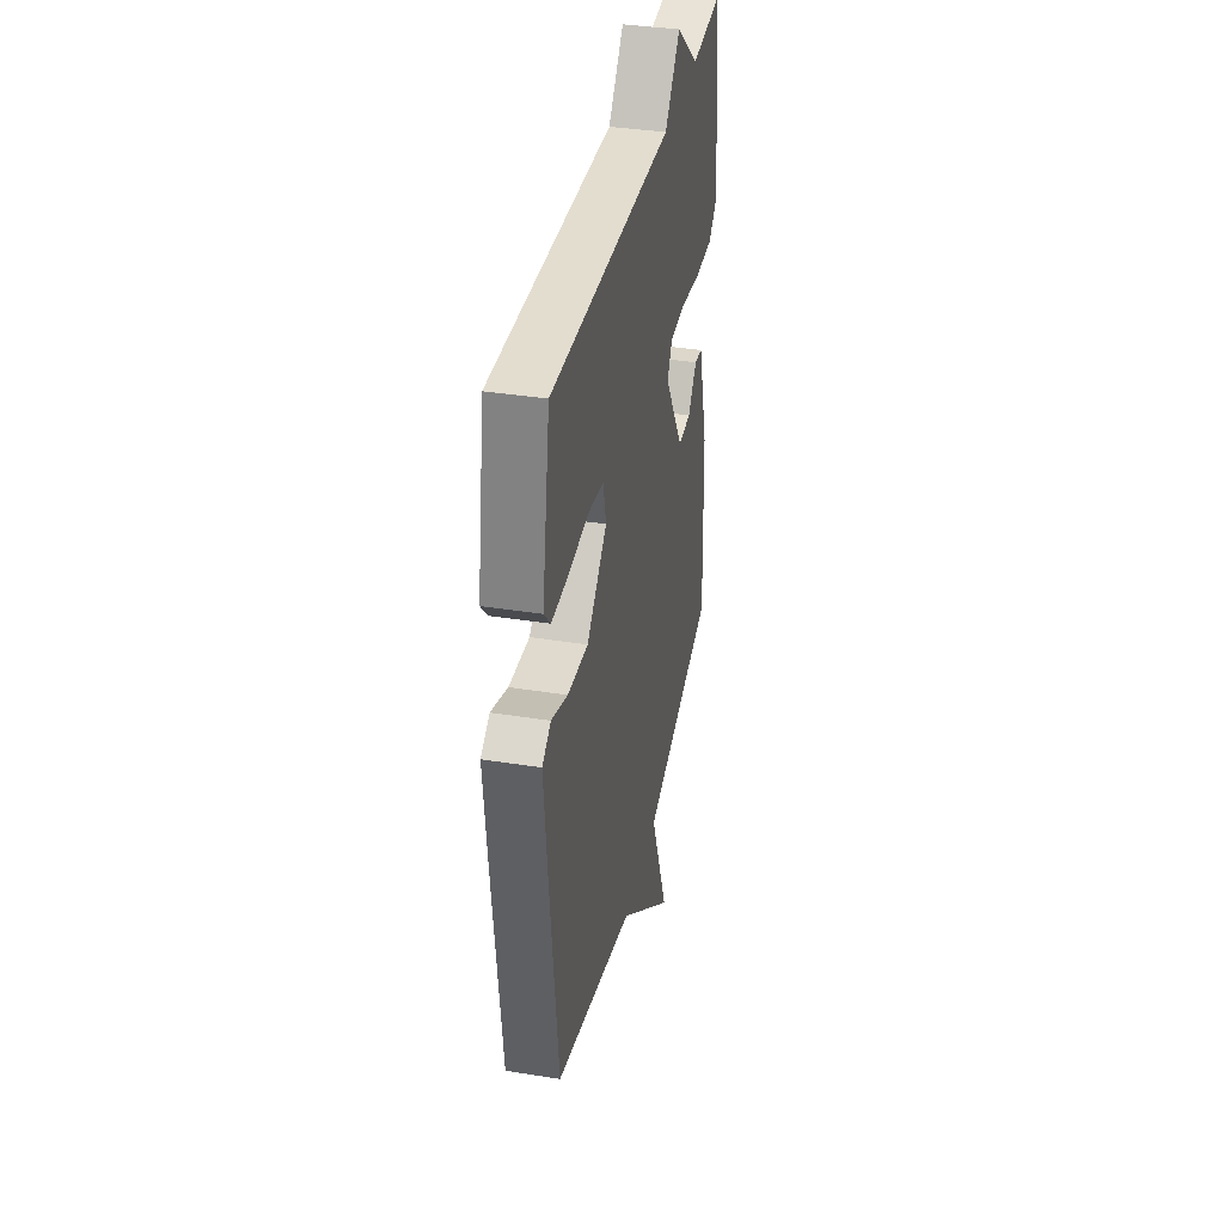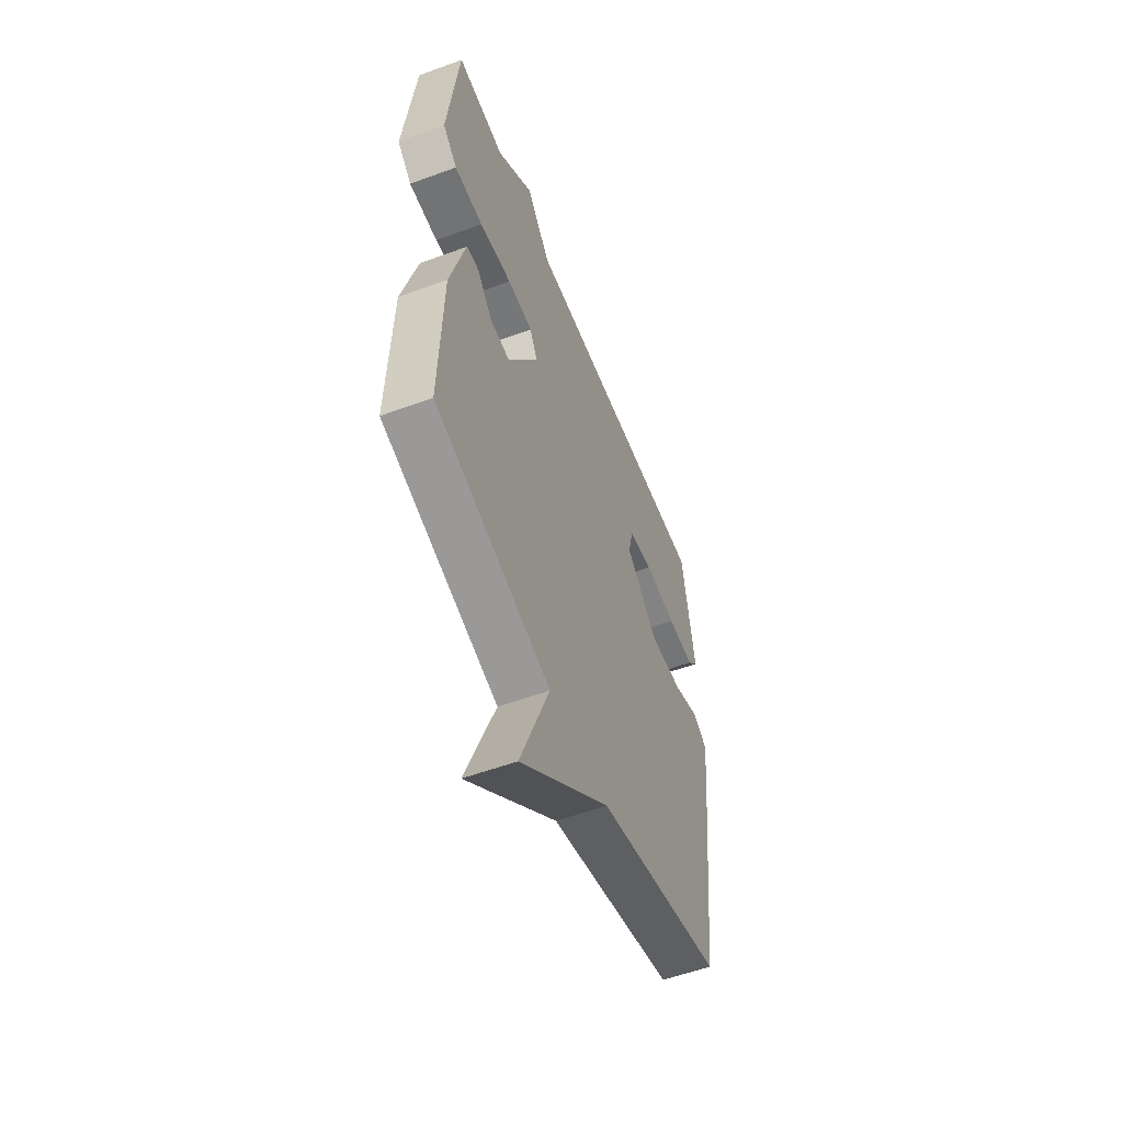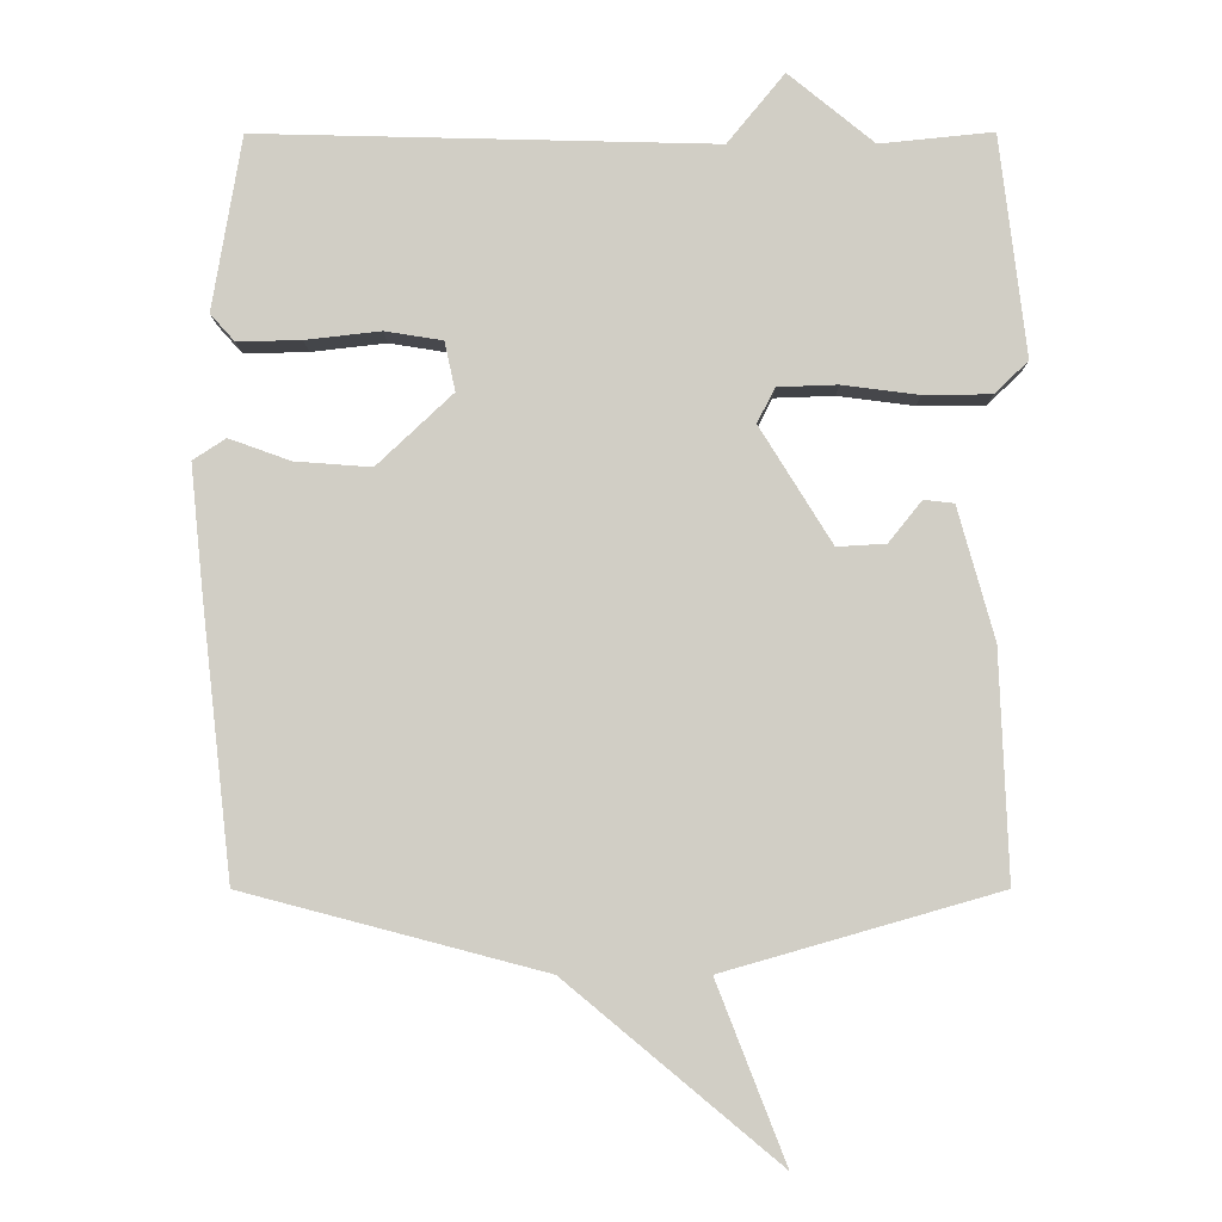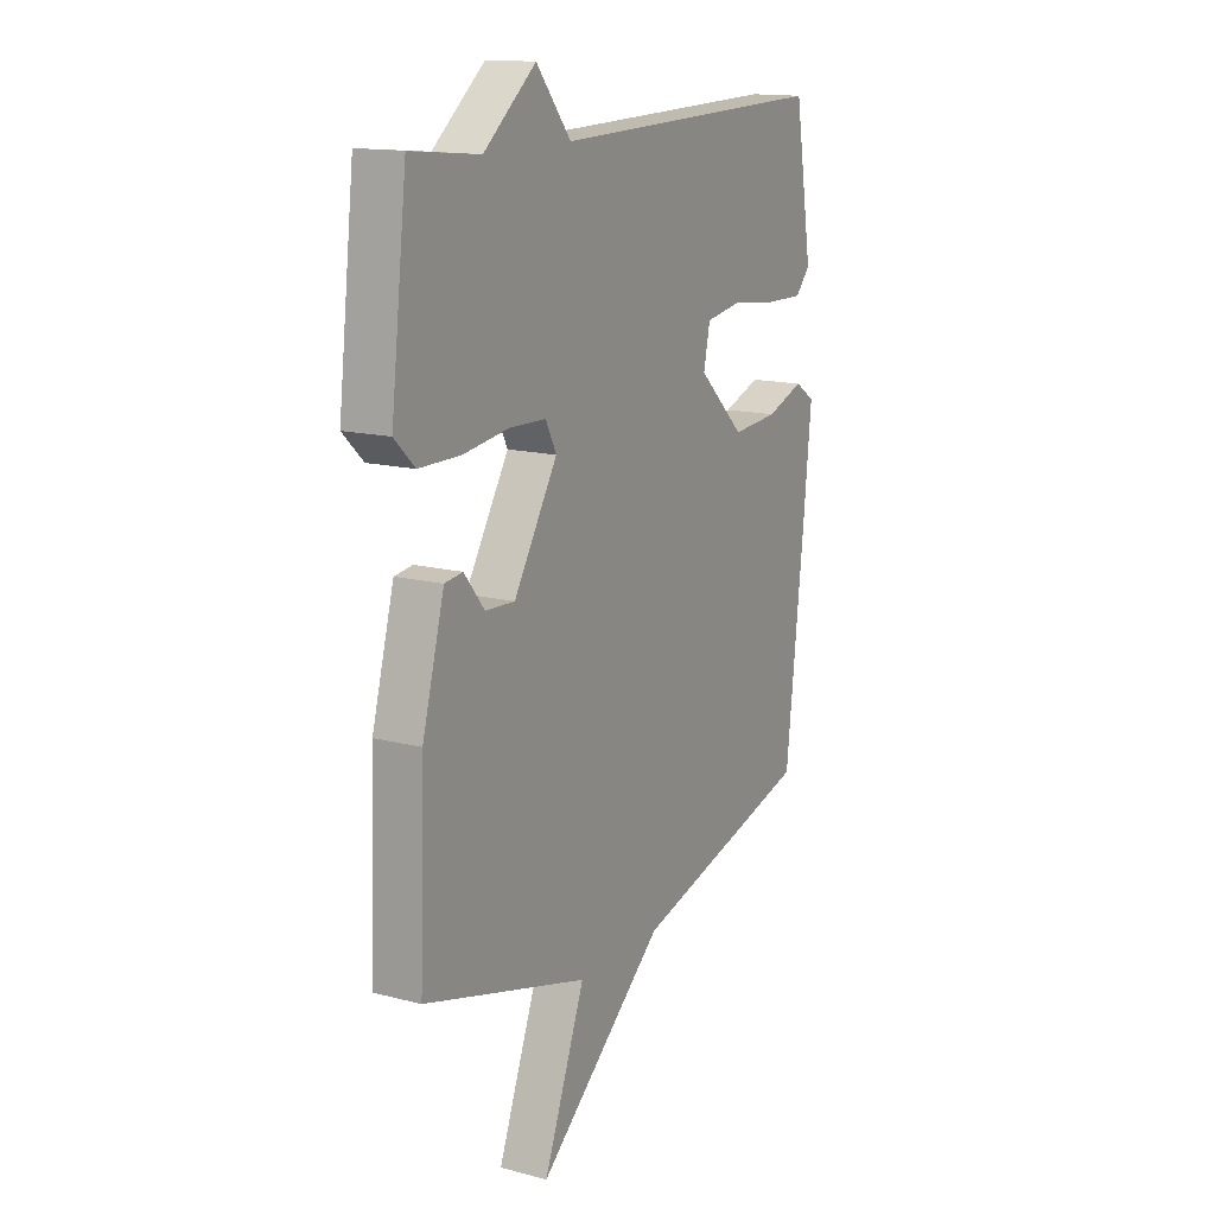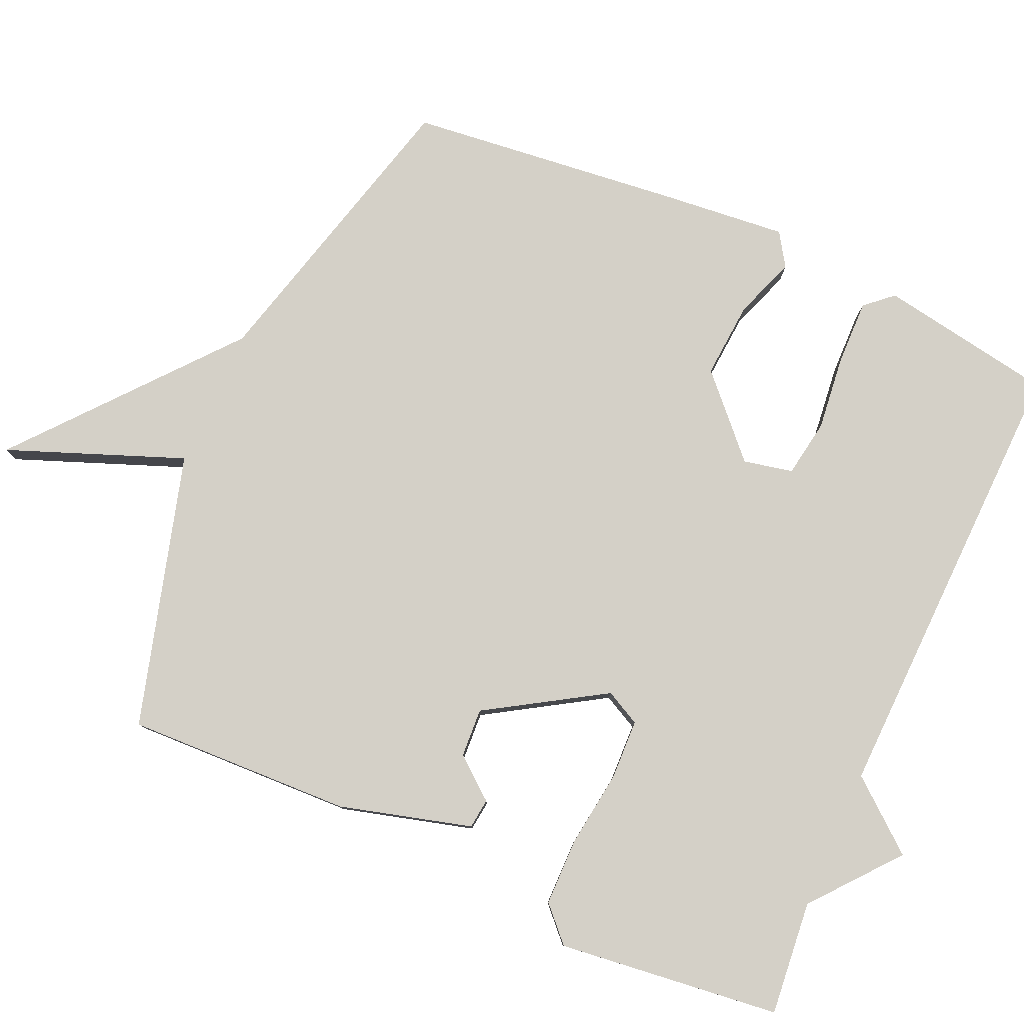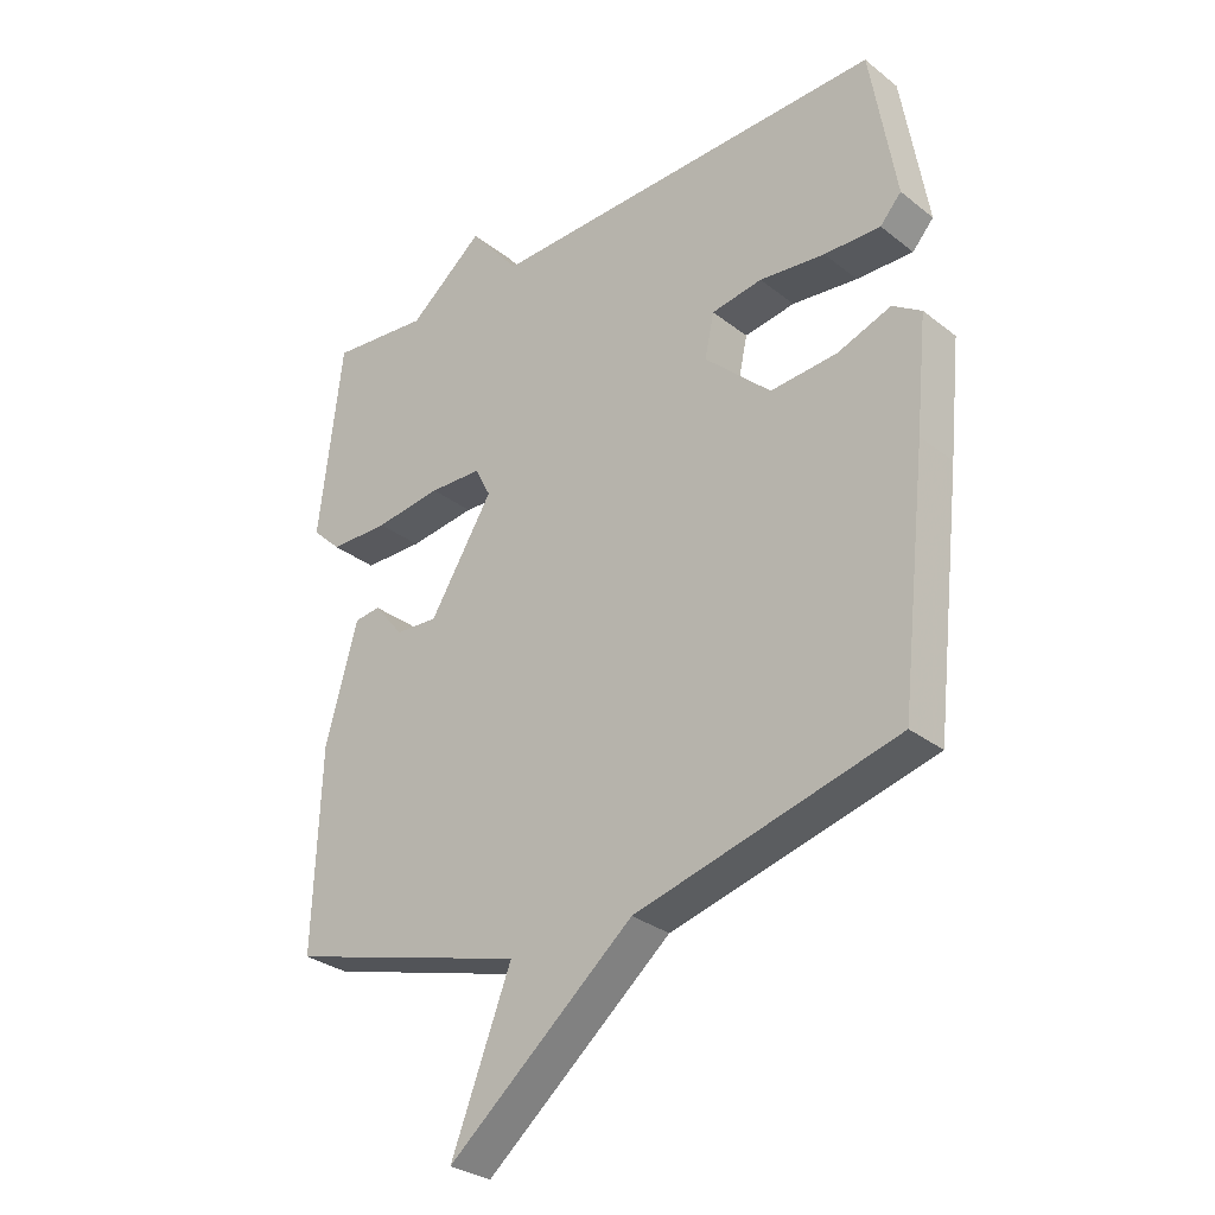
<metadata>
{"format":"obj","ext":"obj","renderer":"f3d","projection":"perspective","resolution":1024,"background":"white","views":[{"elev":36.9,"azim":101.7,"up":"+Z"},{"elev":-55.2,"azim":-68.8,"up":"+Z"},{"elev":-7.4,"azim":-179.6,"up":"+Z"},{"elev":14.8,"azim":-60.7,"up":"+Z"},{"elev":79.9,"azim":-65.9,"up":"+Y"},{"elev":-30.2,"azim":41.6,"up":"+Z"}]}
</metadata>
<code>
v -0.5 0.07 -0.5
v -0.488 0.07 -0.184
v -0.437 0.07 0
v -0.395 0.07 0.005
v -0.348 0.07 -0.053
v -0.28 0.07 -0.057
v -0.179 0.07 0.106
v -0.204 0.07 0.155
v -0.288 0.07 0.158
v -0.395 0.07 0.144
v -0.49 0.07 0.145
v -0.537 0.07 0.19
v -0.5 0.07 0.5
v -0.341 0.07 0.484
v -0.221 0.07 0.582
v -0.141 0.07 0.484
v 0.5 0.07 0.5
v 0.541 0.07 0.255
v 0.507 0.07 0.217
v 0.417 0.07 0.219
v 0.312 0.07 0.231
v 0.231 0.07 0.218
v 0.216 0.07 0.149
v 0.322 0.07 0.049
v 0.429 0.07 0.057
v 0.515 0.07 0.088
v 0.561 0.07 0.058
v 0.543 0.07 -0.12
v 0.5 0.07 -0.5
v 0.082 0.07 -0.609
v -0.214 0.07 -0.855
v -0.118 0.07 -0.609
v -0.5 0 -0.5
v -0.488 0 -0.184
v -0.437 0 0
v -0.395 0 0.005
v -0.348 0 -0.053
v -0.28 0 -0.057
v -0.179 0 0.106
v -0.204 0 0.155
v -0.288 0 0.158
v -0.395 0 0.144
v -0.49 0 0.145
v -0.537 0 0.19
v -0.5 0 0.5
v -0.341 0 0.484
v -0.221 0 0.582
v -0.141 0 0.484
v 0.5 0 0.5
v 0.541 0 0.255
v 0.507 0 0.217
v 0.417 0 0.219
v 0.312 0 0.231
v 0.231 0 0.218
v 0.216 0 0.149
v 0.322 0 0.049
v 0.429 0 0.057
v 0.515 0 0.088
v 0.561 0 0.058
v 0.543 0 -0.12
v 0.5 0 -0.5
v 0.082 0 -0.609
v -0.214 0 -0.855
v -0.118 0 -0.609
f 30 31 32
f 30 32 1
f 29 30 1
f 28 29 1
f 27 28 1
f 26 27 1
f 25 26 1
f 24 25 1 2
f 23 24 2
f 22 23 2
f 19 20 21
f 18 19 21
f 17 18 21
f 16 17 21
f 16 21 22
f 14 15 16
f 14 16 22
f 12 13 14
f 11 12 14
f 10 11 14
f 9 10 14
f 8 9 14 22
f 7 8 22
f 6 7 22
f 2 3 4 5
f 2 5 6
f 2 6 22
f 64 63 62
f 33 64 62
f 33 62 61
f 33 61 60
f 33 60 59
f 33 59 58
f 33 58 57
f 34 33 57 56
f 34 56 55
f 34 55 54
f 53 52 51
f 53 51 50
f 53 50 49
f 53 49 48
f 54 53 48
f 48 47 46
f 54 48 46
f 46 45 44
f 46 44 43
f 46 43 42
f 46 42 41
f 54 46 41 40
f 54 40 39
f 54 39 38
f 37 36 35 34
f 38 37 34
f 54 38 34
f 1 33 34 2
f 2 34 35 3
f 3 35 36 4
f 4 36 37 5
f 5 37 38 6
f 6 38 39 7
f 7 39 40 8
f 8 40 41 9
f 9 41 42 10
f 10 42 43 11
f 11 43 44 12
f 12 44 45 13
f 13 45 46 14
f 14 46 47 15
f 15 47 48 16
f 16 48 49 17
f 17 49 50 18
f 18 50 51 19
f 19 51 52 20
f 20 52 53 21
f 21 53 54 22
f 22 54 55 23
f 23 55 56 24
f 24 56 57 25
f 25 57 58 26
f 26 58 59 27
f 27 59 60 28
f 28 60 61 29
f 29 61 62 30
f 30 62 63 31
f 31 63 64 32
f 32 64 33 1

</code>
